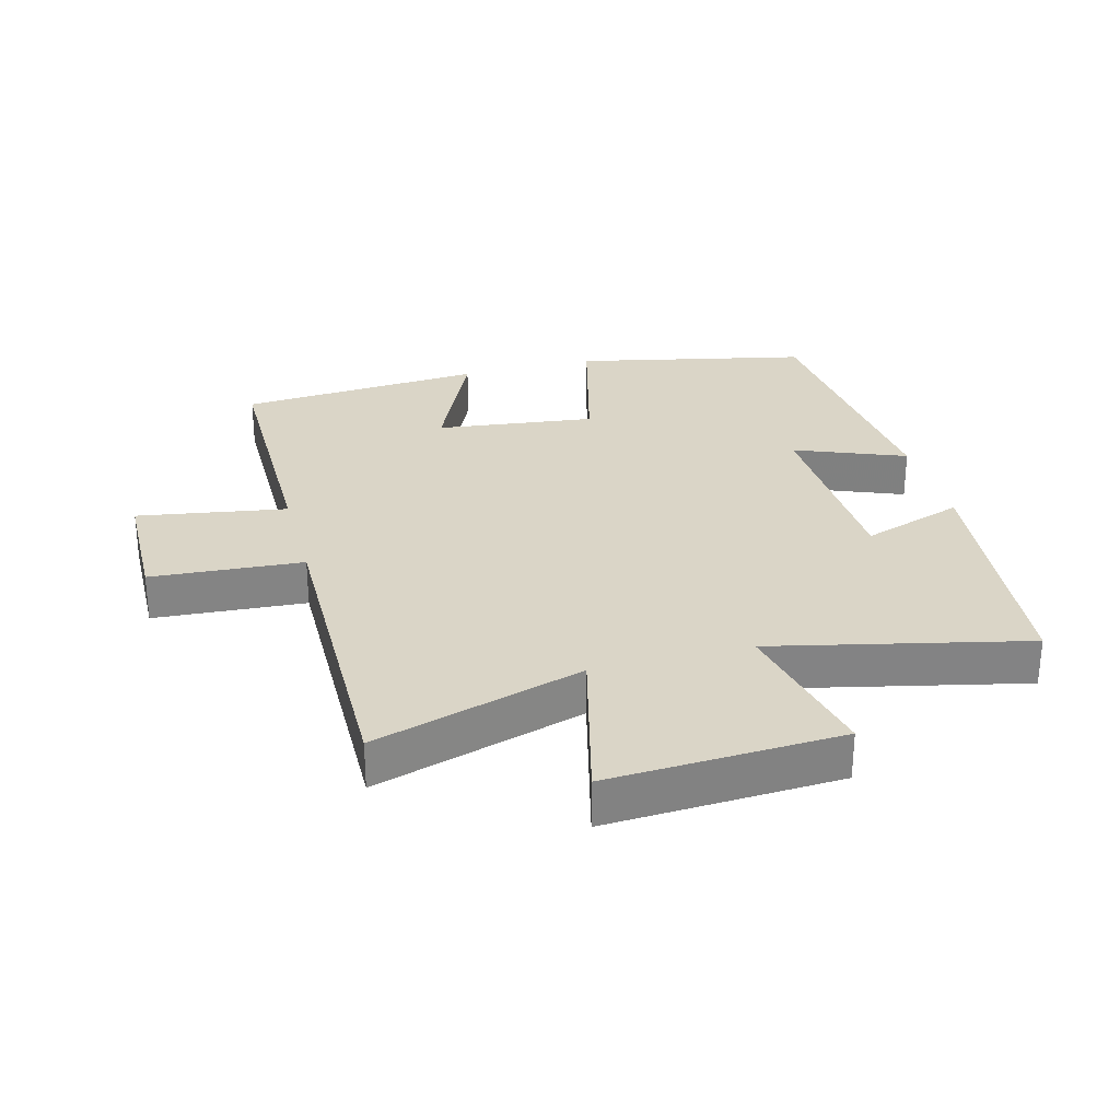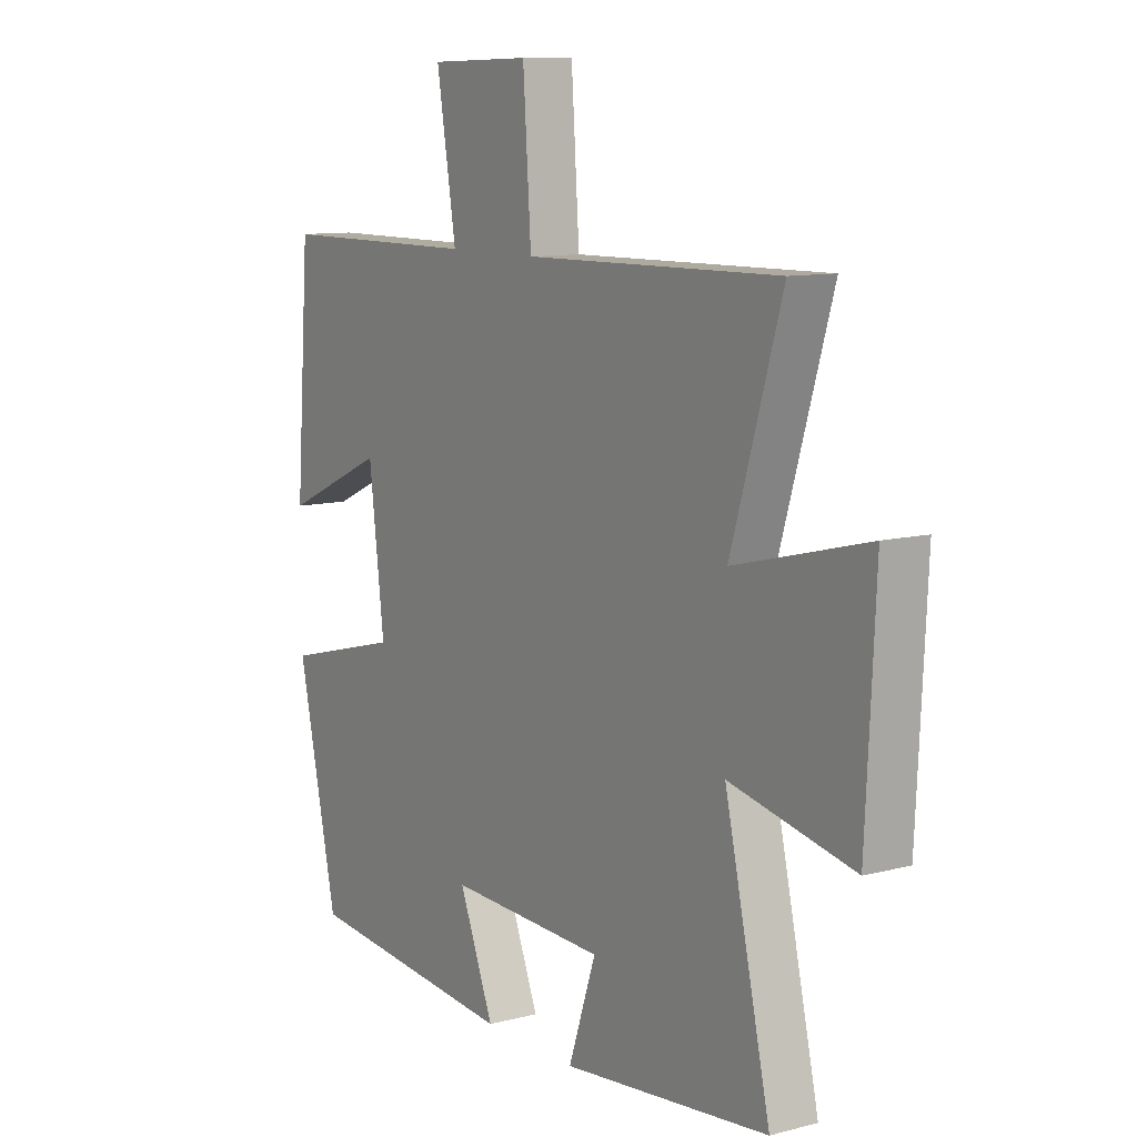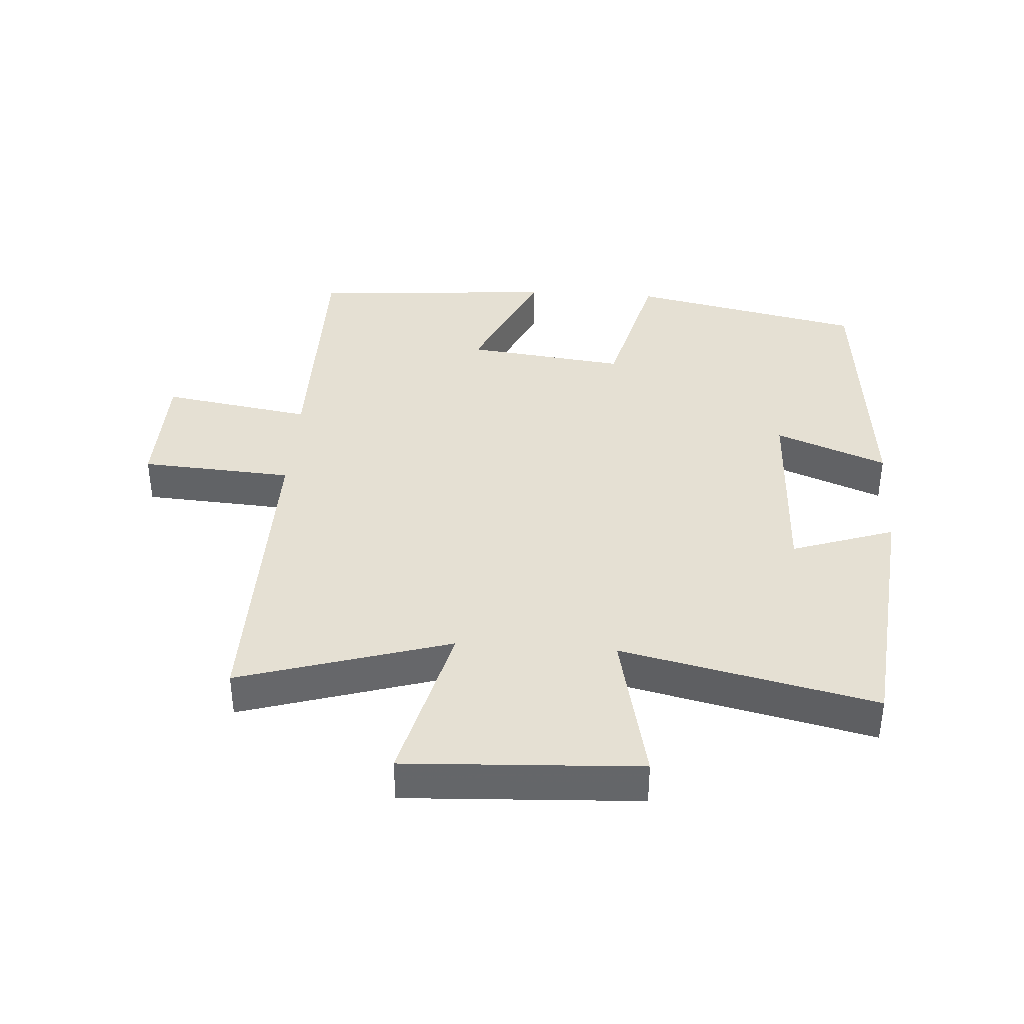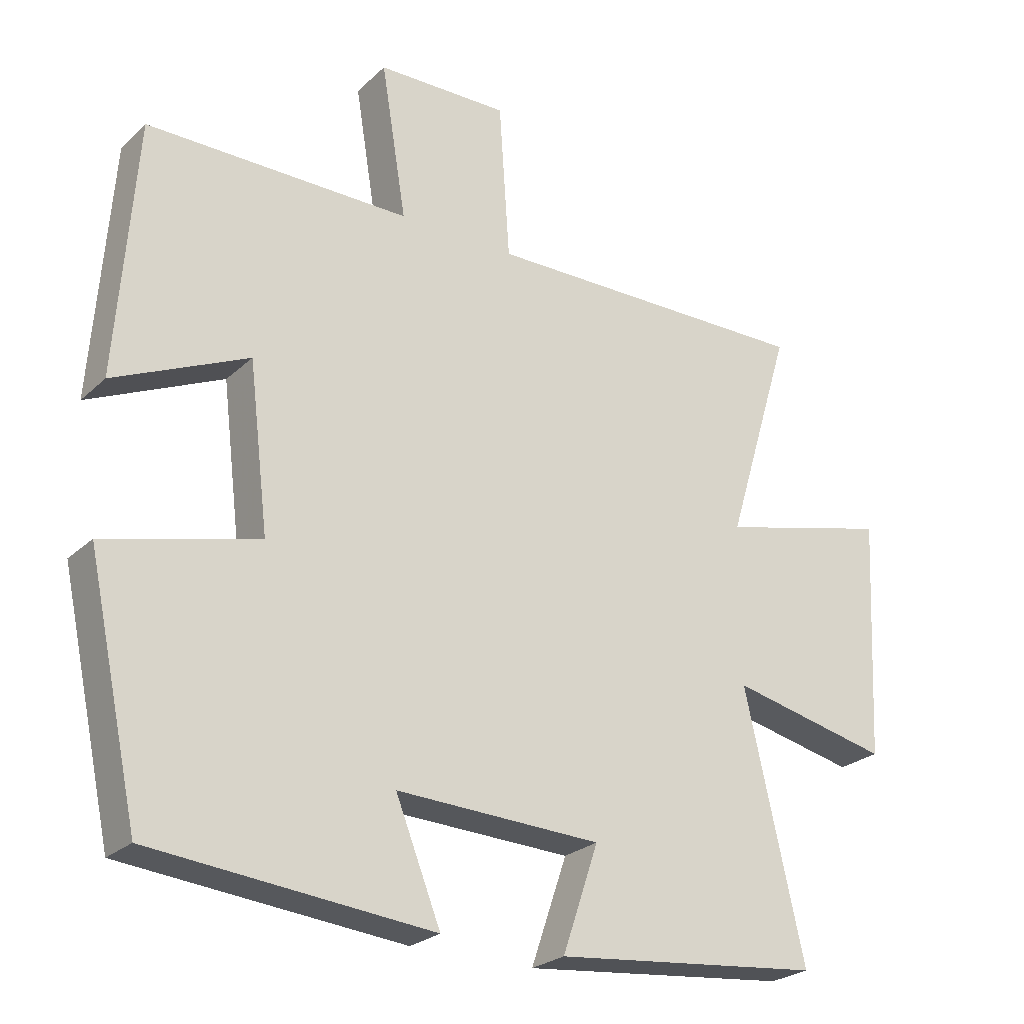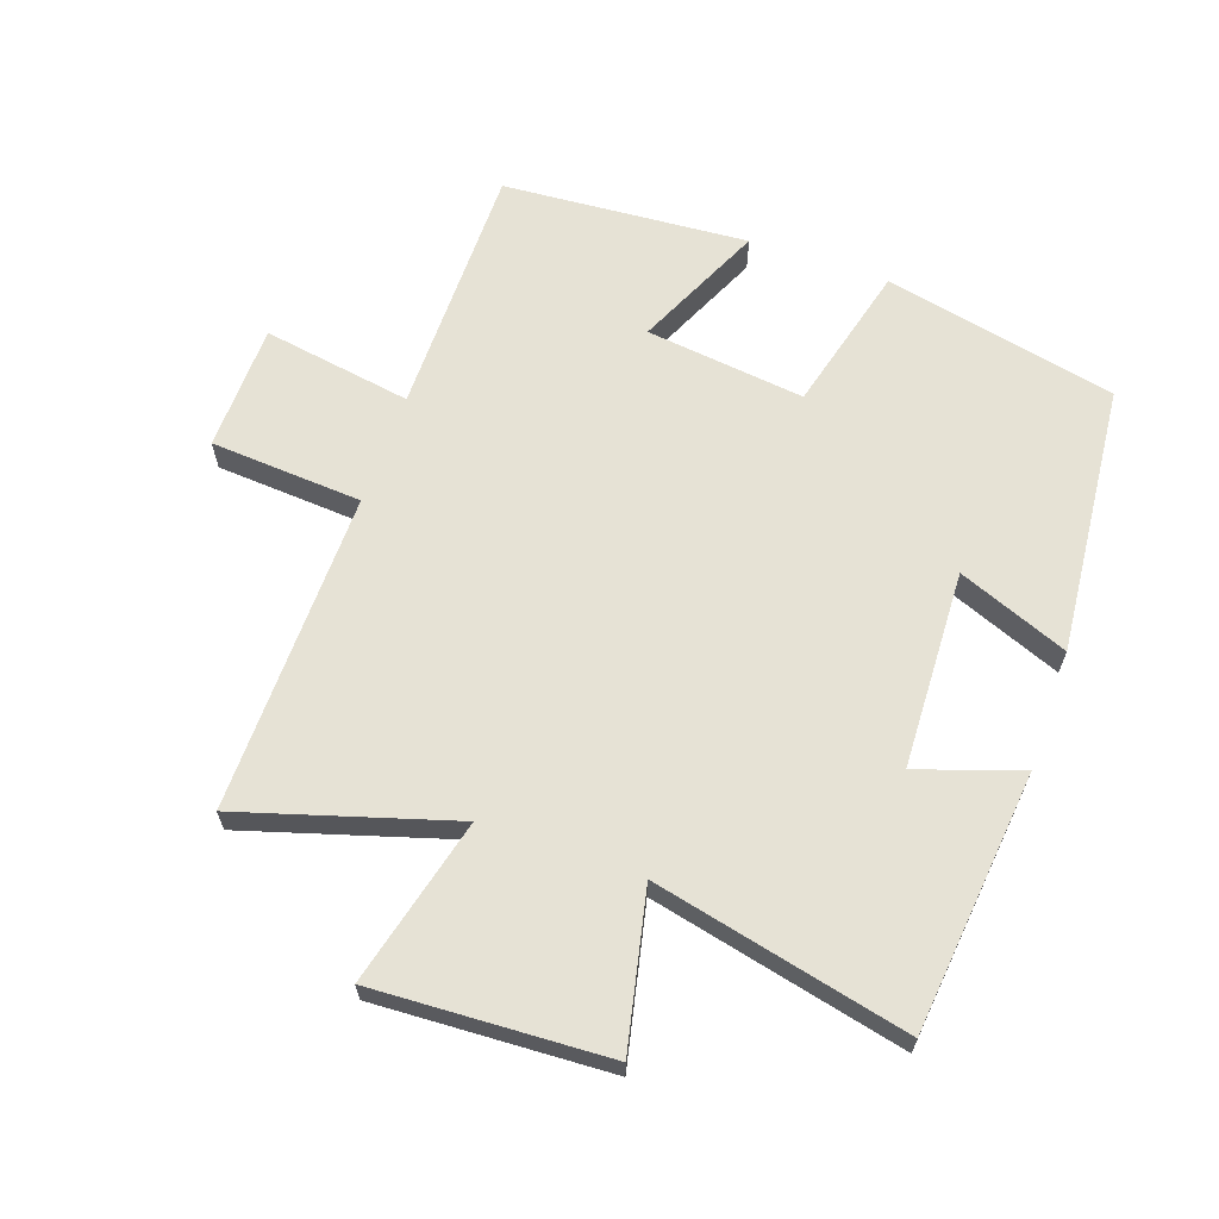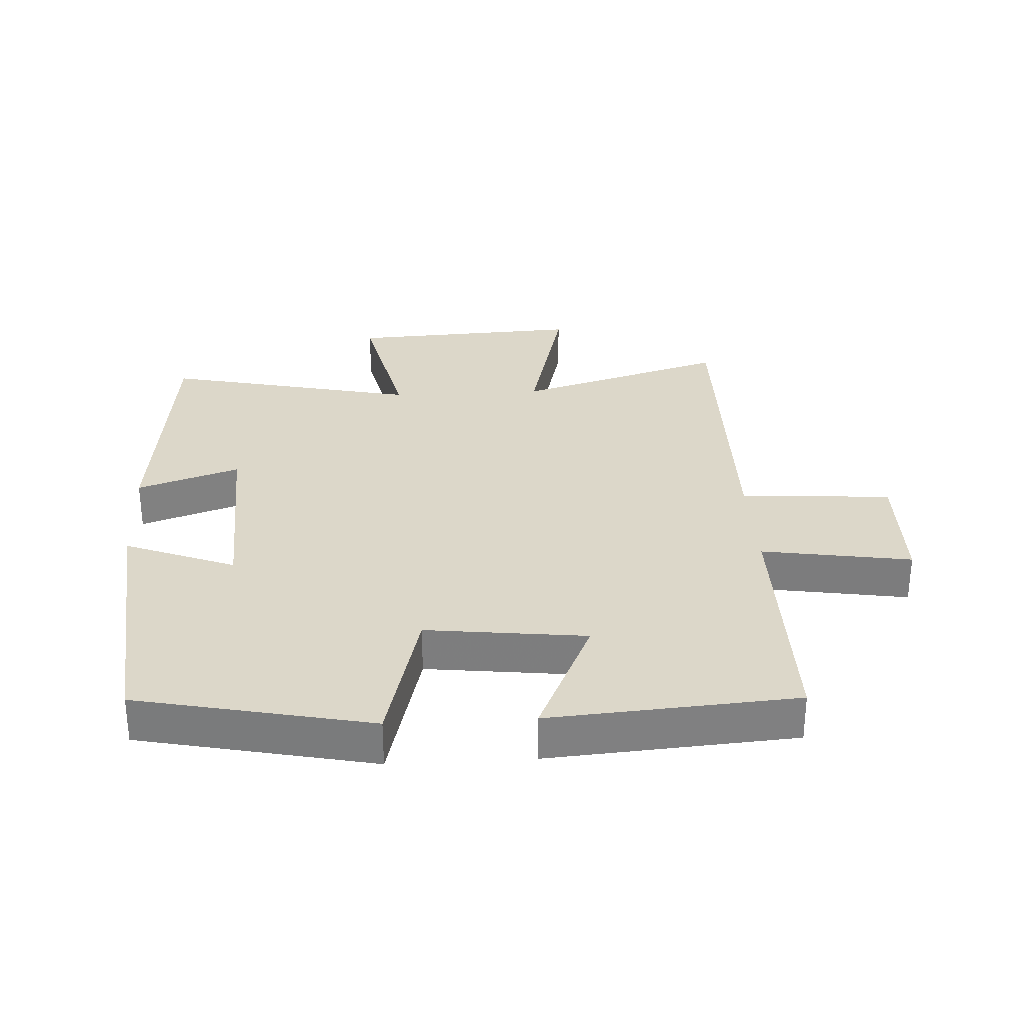
<metadata>
{"format":"obj","ext":"obj","renderer":"f3d","projection":"perspective","resolution":1024,"background":"white","views":[{"elev":29.0,"azim":75.1,"up":"+Y"},{"elev":10.1,"azim":56.3,"up":"+Z"},{"elev":38.2,"azim":93.8,"up":"+Y"},{"elev":-25.1,"azim":-34.6,"up":"+Z"},{"elev":64.0,"azim":109.3,"up":"+Y"},{"elev":30.3,"azim":-93.3,"up":"+Y"}]}
</metadata>
<code>
v -0.472 0.07 0.5
v -0.076 0.07 0.5
v -0.114 0.07 0.732
v 0.084 0.07 0.736
v 0.1 0.07 0.5
v 0.599 0.07 0.506
v 0.5 0.07 0.179
v 0.759 0.07 0.244
v 0.741 0.07 -0.118
v 0.5 0.07 -0.065
v 0.589 0.07 -0.458
v 0.185 0.07 -0.5
v 0.239 0.07 -0.341
v -0.069 0.07 -0.329
v -0.001 0.07 -0.5
v -0.422 0.07 -0.46
v -0.5 0.07 -0.098
v -0.269 0.07 -0.039
v -0.299 0.07 0.209
v -0.5 0.07 0.118
v -0.472 0 0.5
v -0.076 0 0.5
v -0.114 0 0.732
v 0.084 0 0.736
v 0.1 0 0.5
v 0.599 0 0.506
v 0.5 0 0.179
v 0.759 0 0.244
v 0.741 0 -0.118
v 0.5 0 -0.065
v 0.589 0 -0.458
v 0.185 0 -0.5
v 0.239 0 -0.341
v -0.069 0 -0.329
v -0.001 0 -0.5
v -0.422 0 -0.46
v -0.5 0 -0.098
v -0.269 0 -0.039
v -0.299 0 0.209
v -0.5 0 0.118
f 19 20 1 2
f 18 19 2
f 16 17 18
f 15 16 18
f 14 15 18
f 13 14 18 2
f 10 11 12 13
f 10 13 2 3
f 7 8 9 10
f 5 6 7
f 5 7 10
f 3 4 5
f 3 5 10
f 22 21 40 39
f 22 39 38
f 38 37 36
f 38 36 35
f 38 35 34
f 22 38 34 33
f 33 32 31 30
f 23 22 33 30
f 30 29 28 27
f 27 26 25
f 30 27 25
f 25 24 23
f 30 25 23
f 1 21 22 2
f 2 22 23 3
f 3 23 24 4
f 4 24 25 5
f 5 25 26 6
f 6 26 27 7
f 7 27 28 8
f 8 28 29 9
f 9 29 30 10
f 10 30 31 11
f 11 31 32 12
f 12 32 33 13
f 13 33 34 14
f 14 34 35 15
f 15 35 36 16
f 16 36 37 17
f 17 37 38 18
f 18 38 39 19
f 19 39 40 20
f 20 40 21 1

</code>
